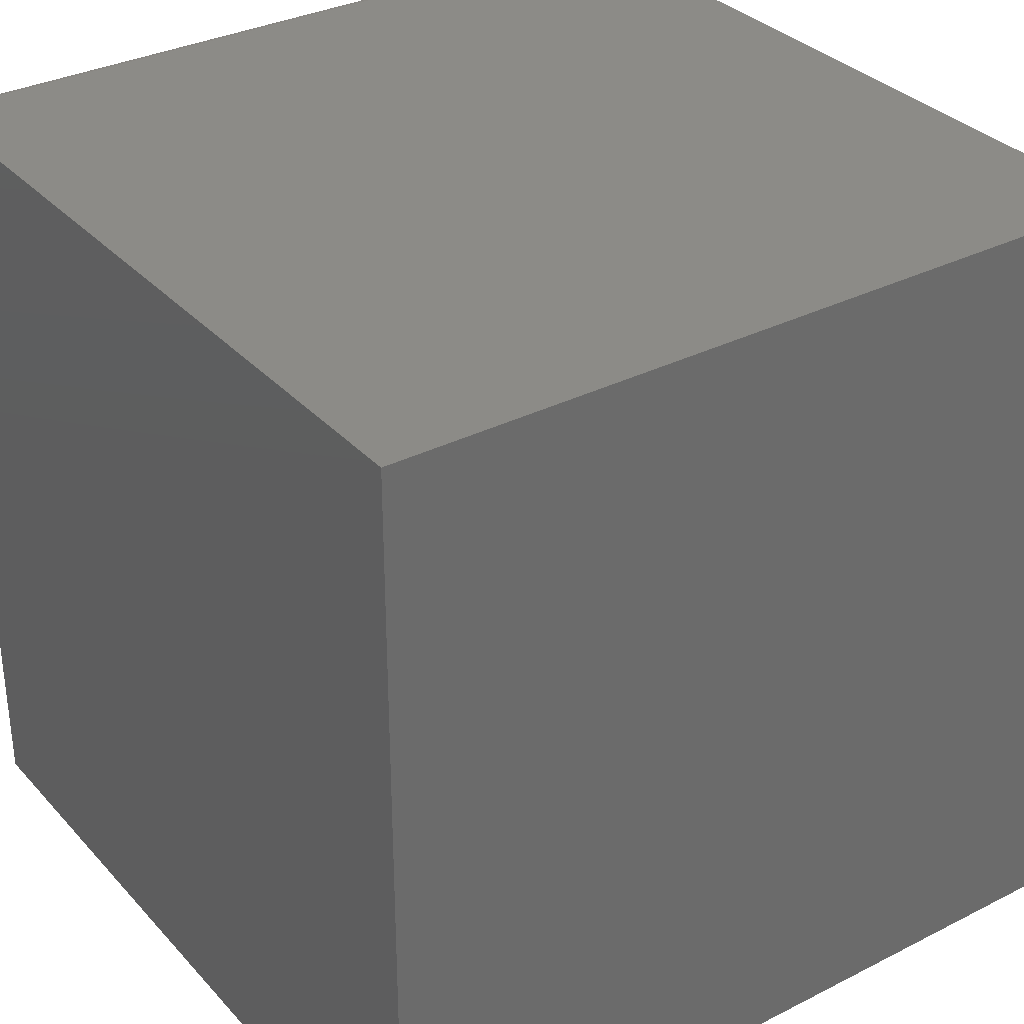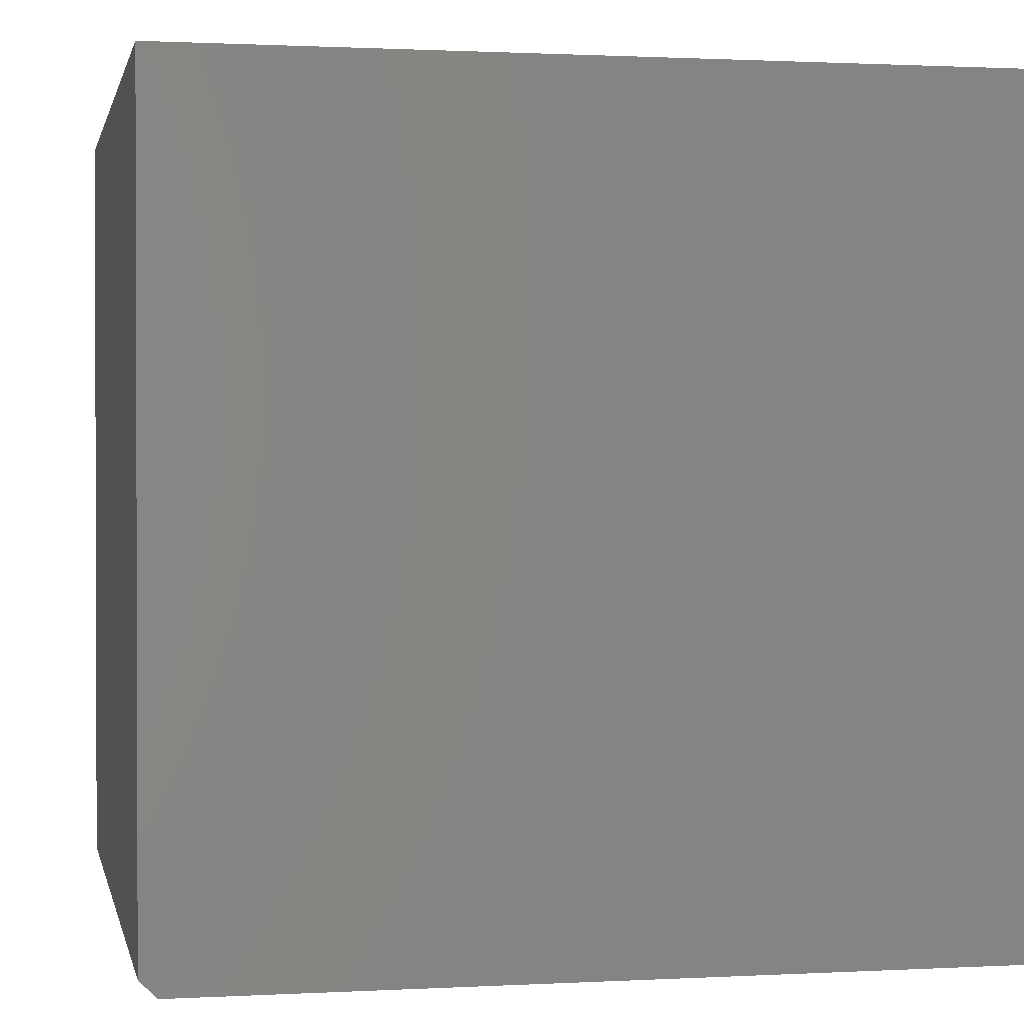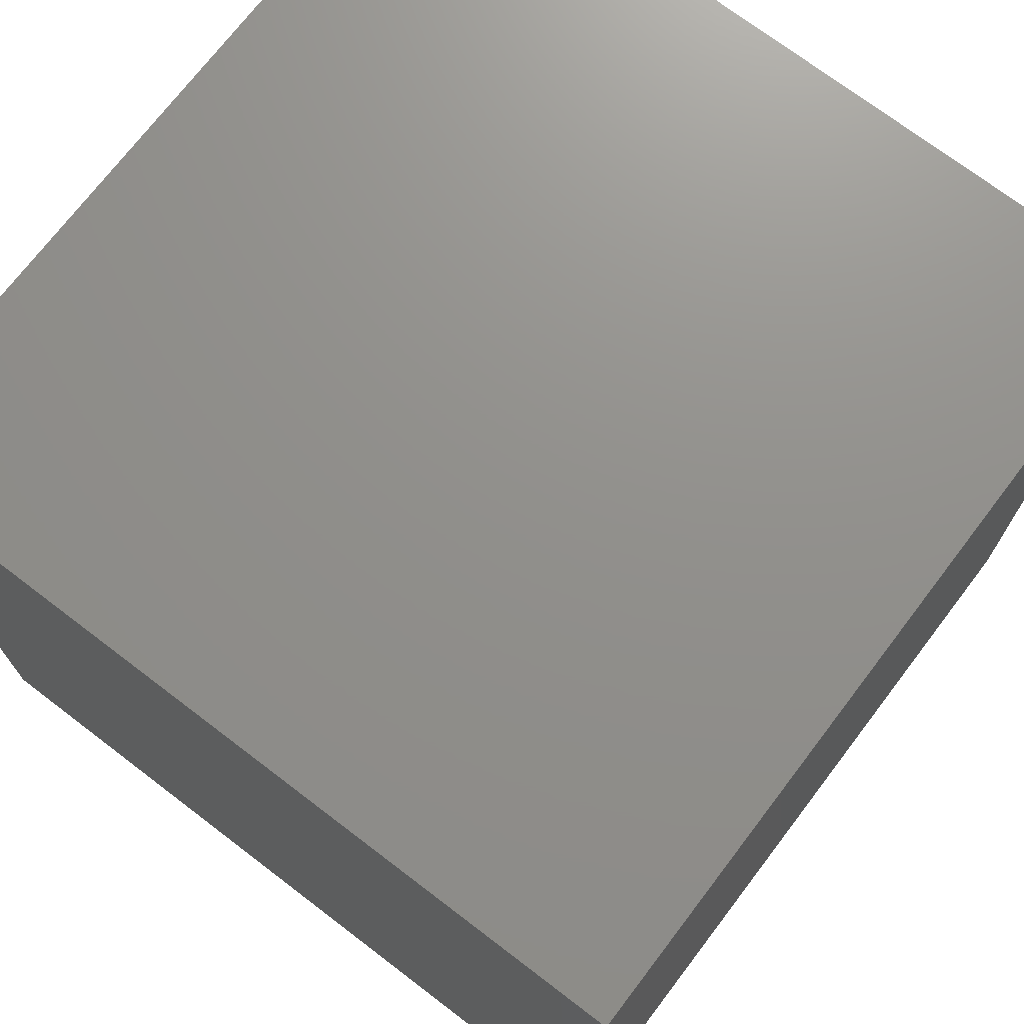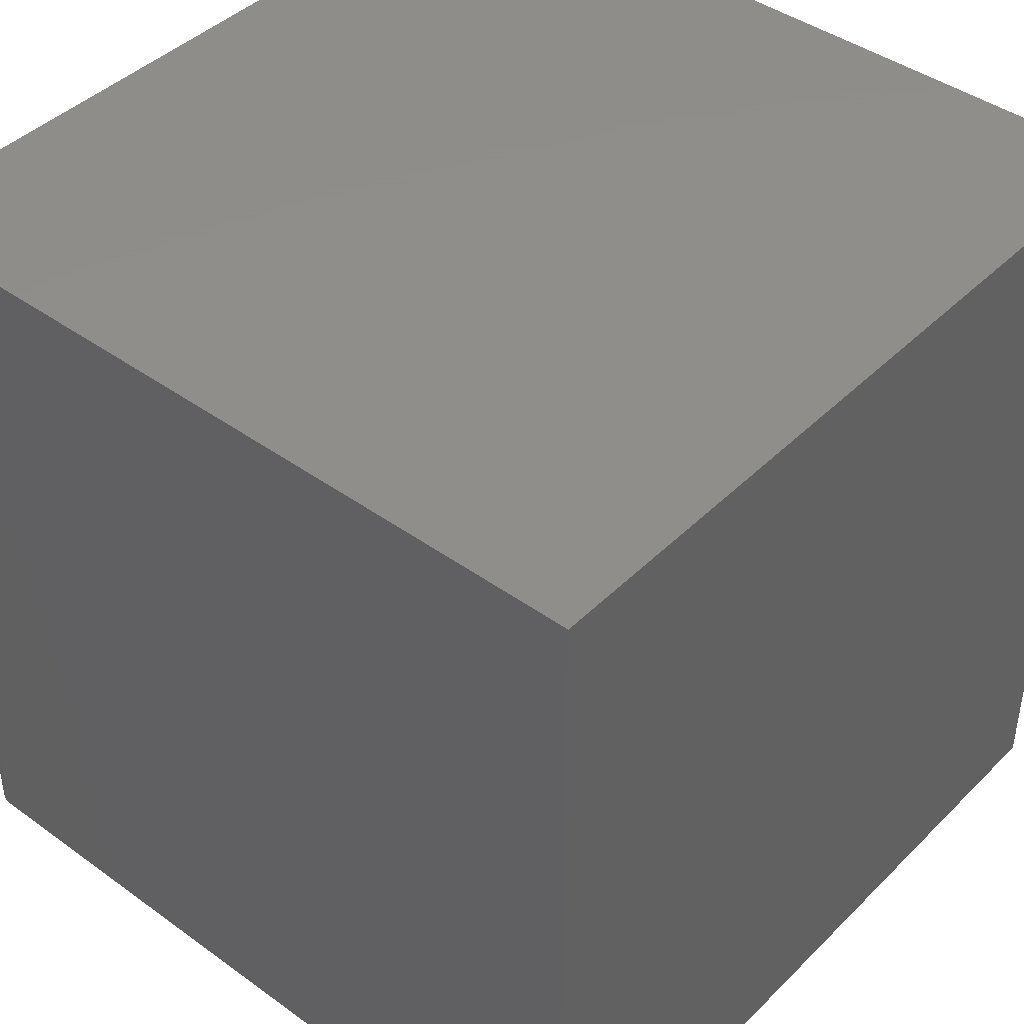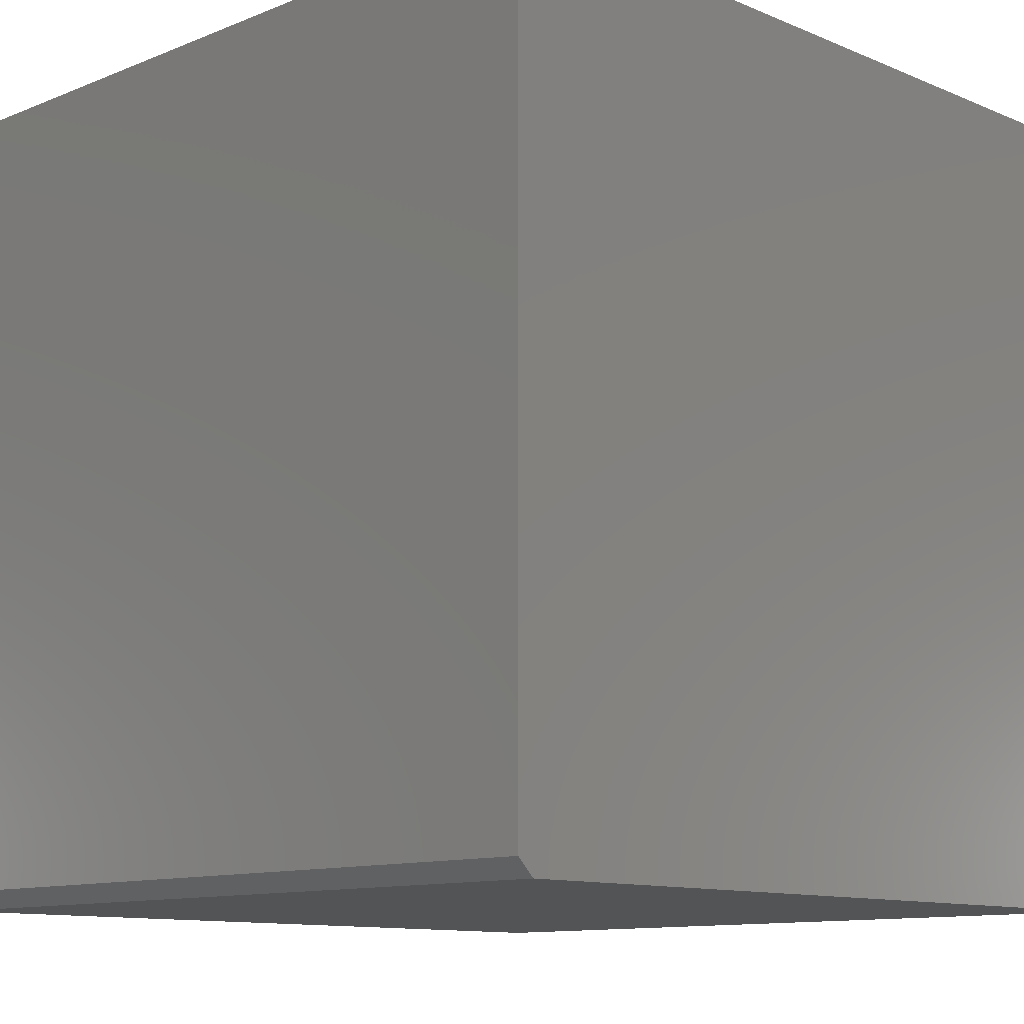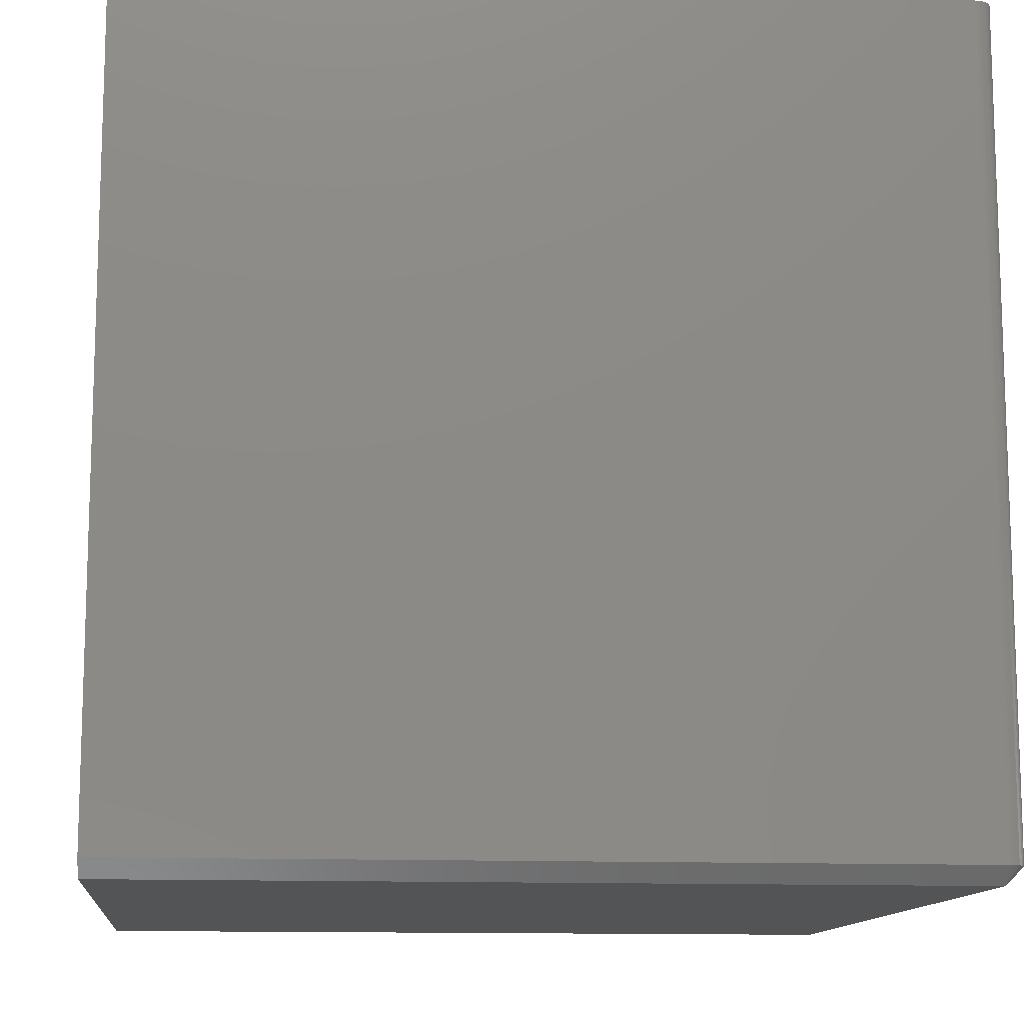
<metadata>
{"format":"stl","ext":"stl","renderer":"f3d","projection":"perspective","resolution":1024,"background":"white","views":[{"elev":32.9,"azim":55.0,"up":"+Y"},{"elev":1.0,"azim":-11.4,"up":"+Z"},{"elev":72.5,"azim":127.3,"up":"+Z"},{"elev":42.7,"azim":-49.3,"up":"+Z"},{"elev":-11.2,"azim":-45.5,"up":"+Z"},{"elev":-12.1,"azim":174.0,"up":"+Z"}]}
</metadata>
<code>
# stl→obj: 27 verts, 50 faces
v -0.3672 4.337e-19 0.375
v -0.3672 4.337e-19 0.007812
v -0.3687 -0.0001501 0.375
v -0.3687 -0.0001501 0.007812
v -0.3702 -0.0005947 0.375
v -0.3702 -0.0005947 0.007812
v -0.3715 -0.001317 0.375
v -0.3715 -0.001317 0.007812
v -0.3727 -0.002288 0.375
v -0.3727 -0.002288 0.007812
v -0.3737 -0.003472 0.375
v -0.3737 -0.003472 0.007812
v -0.3744 -0.004823 0.375
v -0.3744 -0.004823 0.007812
v -0.3748 -0.006288 0.375
v -0.3748 -0.006288 0.007812
v -0.375 -0.007812 0.375
v -0.375 -0.007812 0.007812
v 4.784e-19 2.082e-17 0.007812
v 2.296e-17 2.082e-17 0.375
v -0.375 -0.375 0.375
v -0.375 -0.375 0.007812
v 2.296e-17 -0.375 0.375
v 0 -0.375 -2.296e-17
v -0.3672 -0.375 -4.784e-19
v 4.337e-19 -0.007812 -2.296e-17
v -0.3672 -0.007812 -4.784e-19
f 1 2 3
f 3 2 4
f 3 4 5
f 5 4 6
f 5 6 7
f 7 6 8
f 7 8 9
f 9 8 10
f 9 10 11
f 11 10 12
f 11 12 13
f 13 12 14
f 13 14 15
f 15 14 16
f 15 16 17
f 17 16 18
f 2 1 19
f 19 1 20
f 17 18 21
f 21 18 22
f 23 21 24
f 24 21 22
f 24 22 25
f 23 24 20
f 20 24 26
f 20 26 19
f 27 26 25
f 25 26 24
f 2 19 27
f 27 19 26
f 22 18 25
f 25 18 27
f 27 18 16
f 27 16 14
f 27 14 12
f 27 12 10
f 27 10 8
f 27 8 6
f 27 6 4
f 27 4 2
f 7 20 1
f 7 1 3
f 7 3 5
f 23 20 7
f 23 7 9
f 23 9 11
f 23 11 13
f 23 13 15
f 23 15 17
f 23 17 21

</code>
